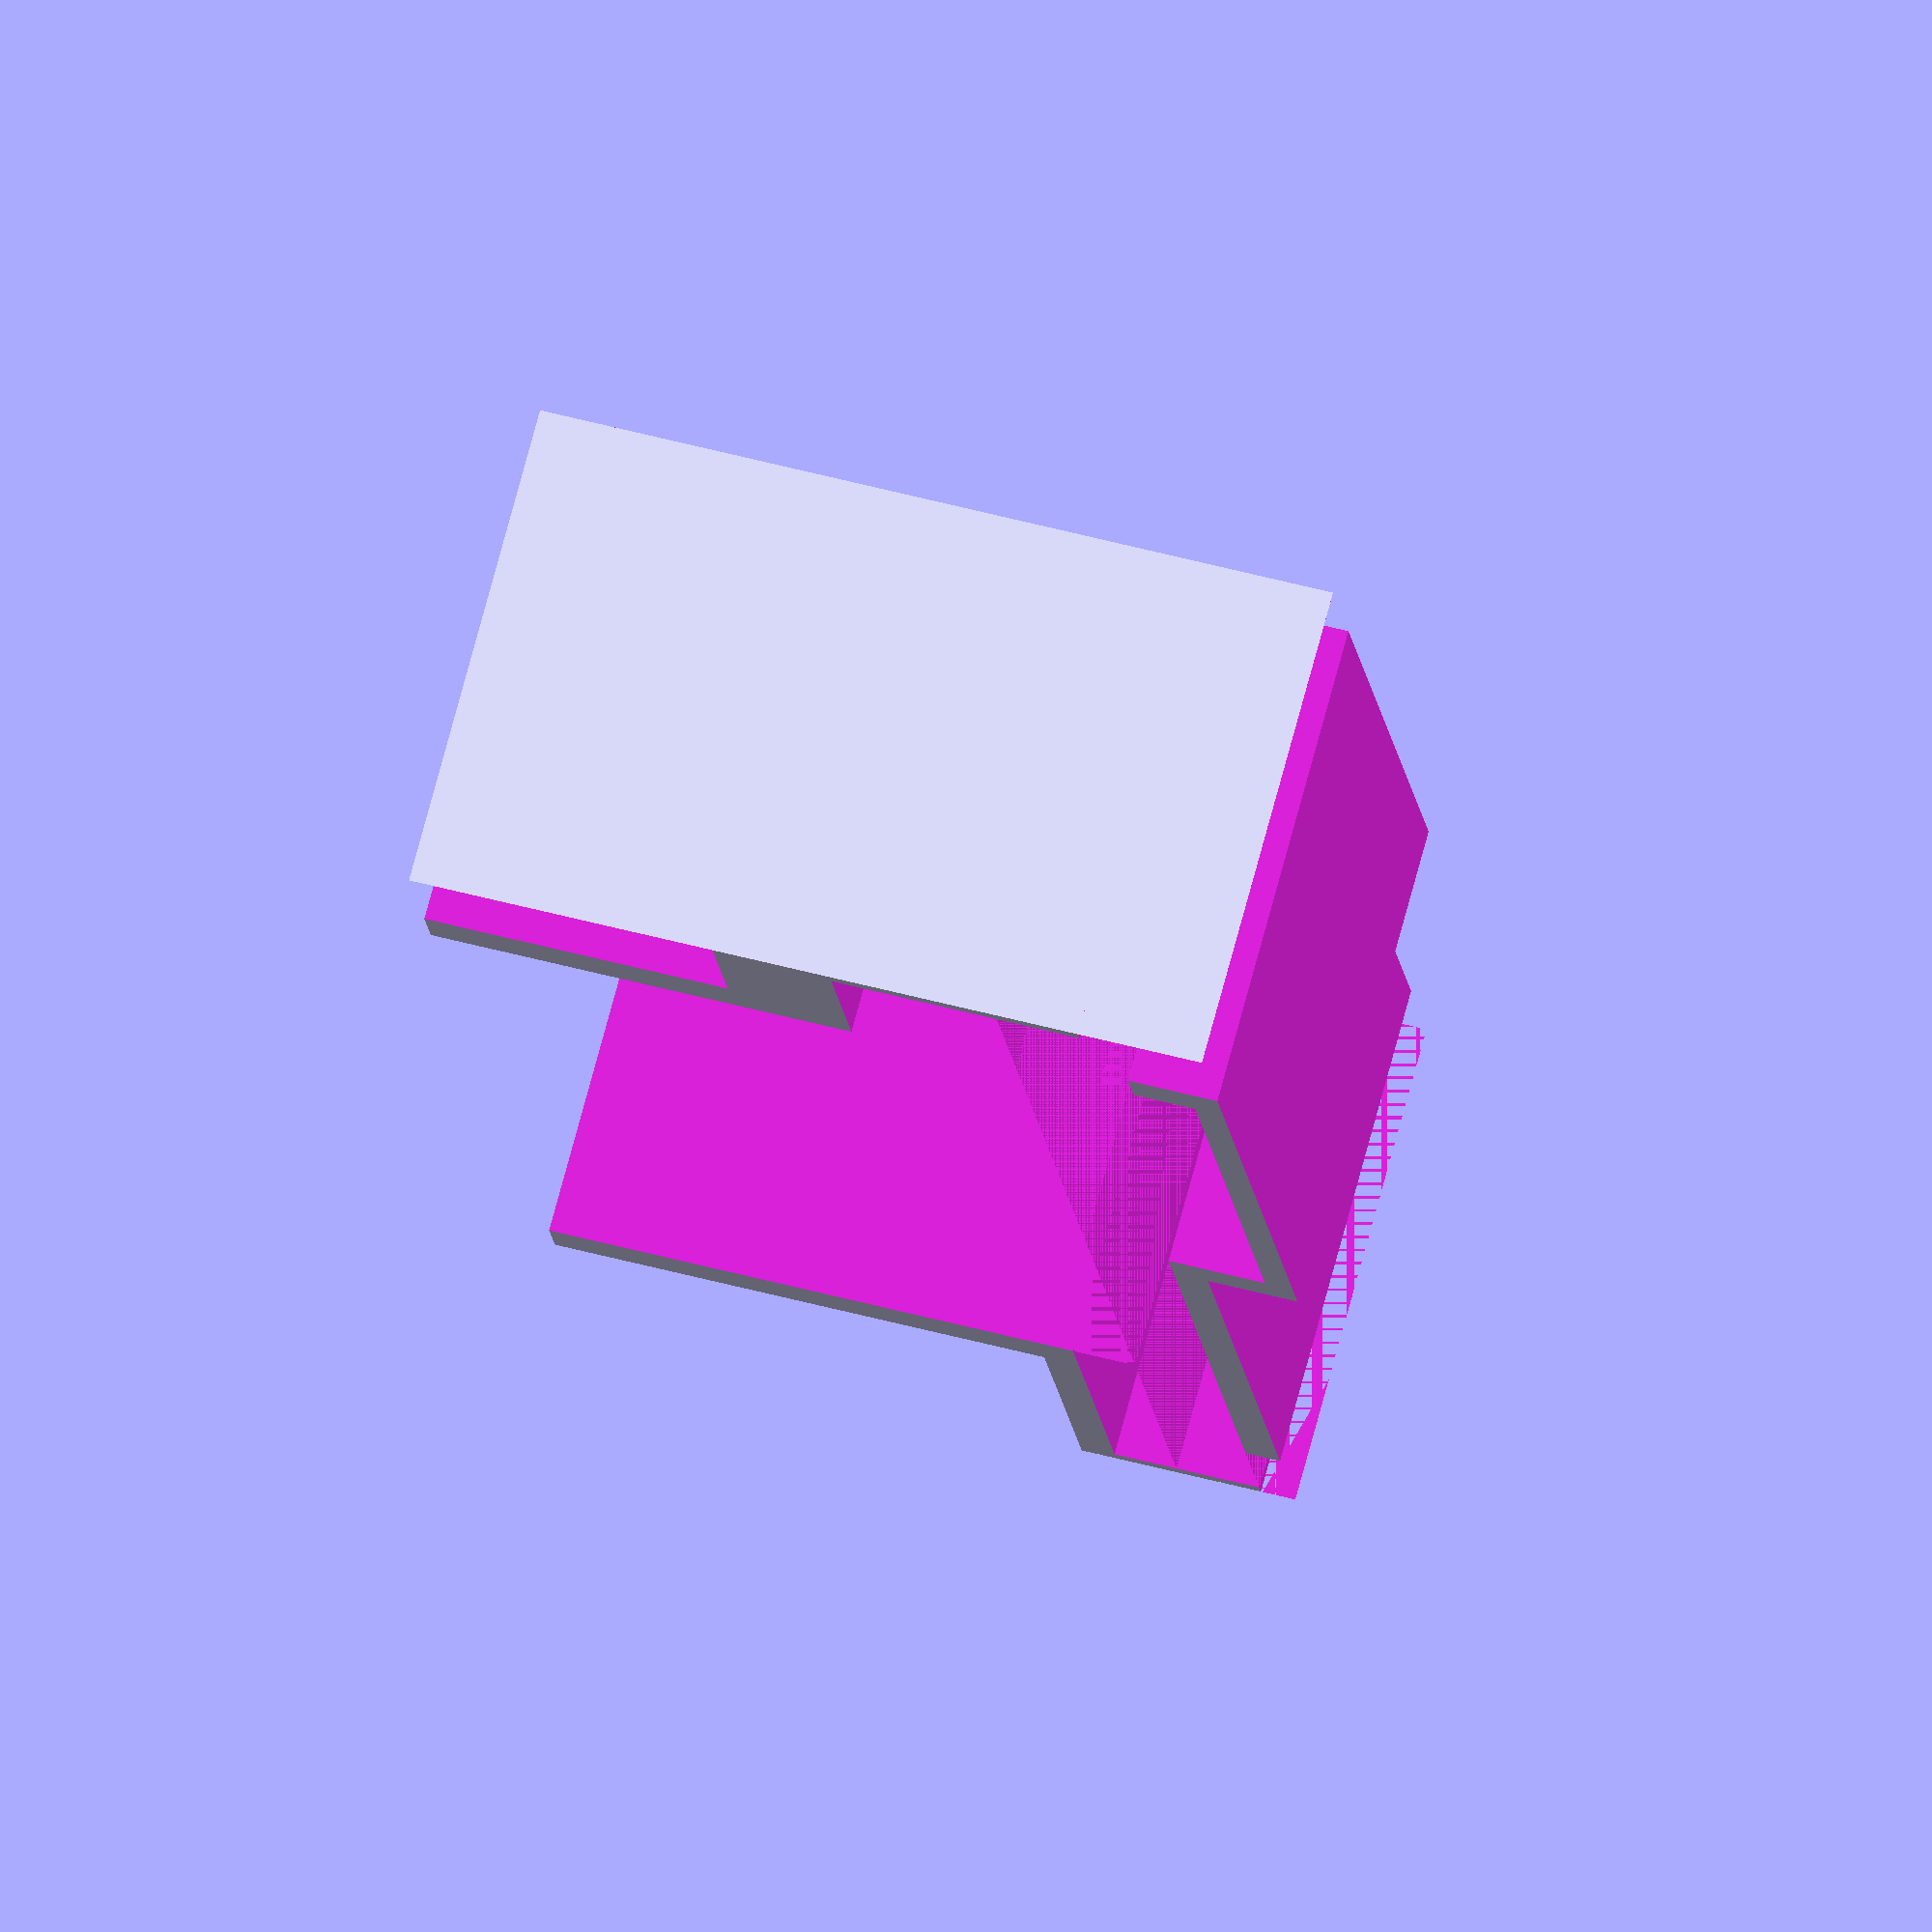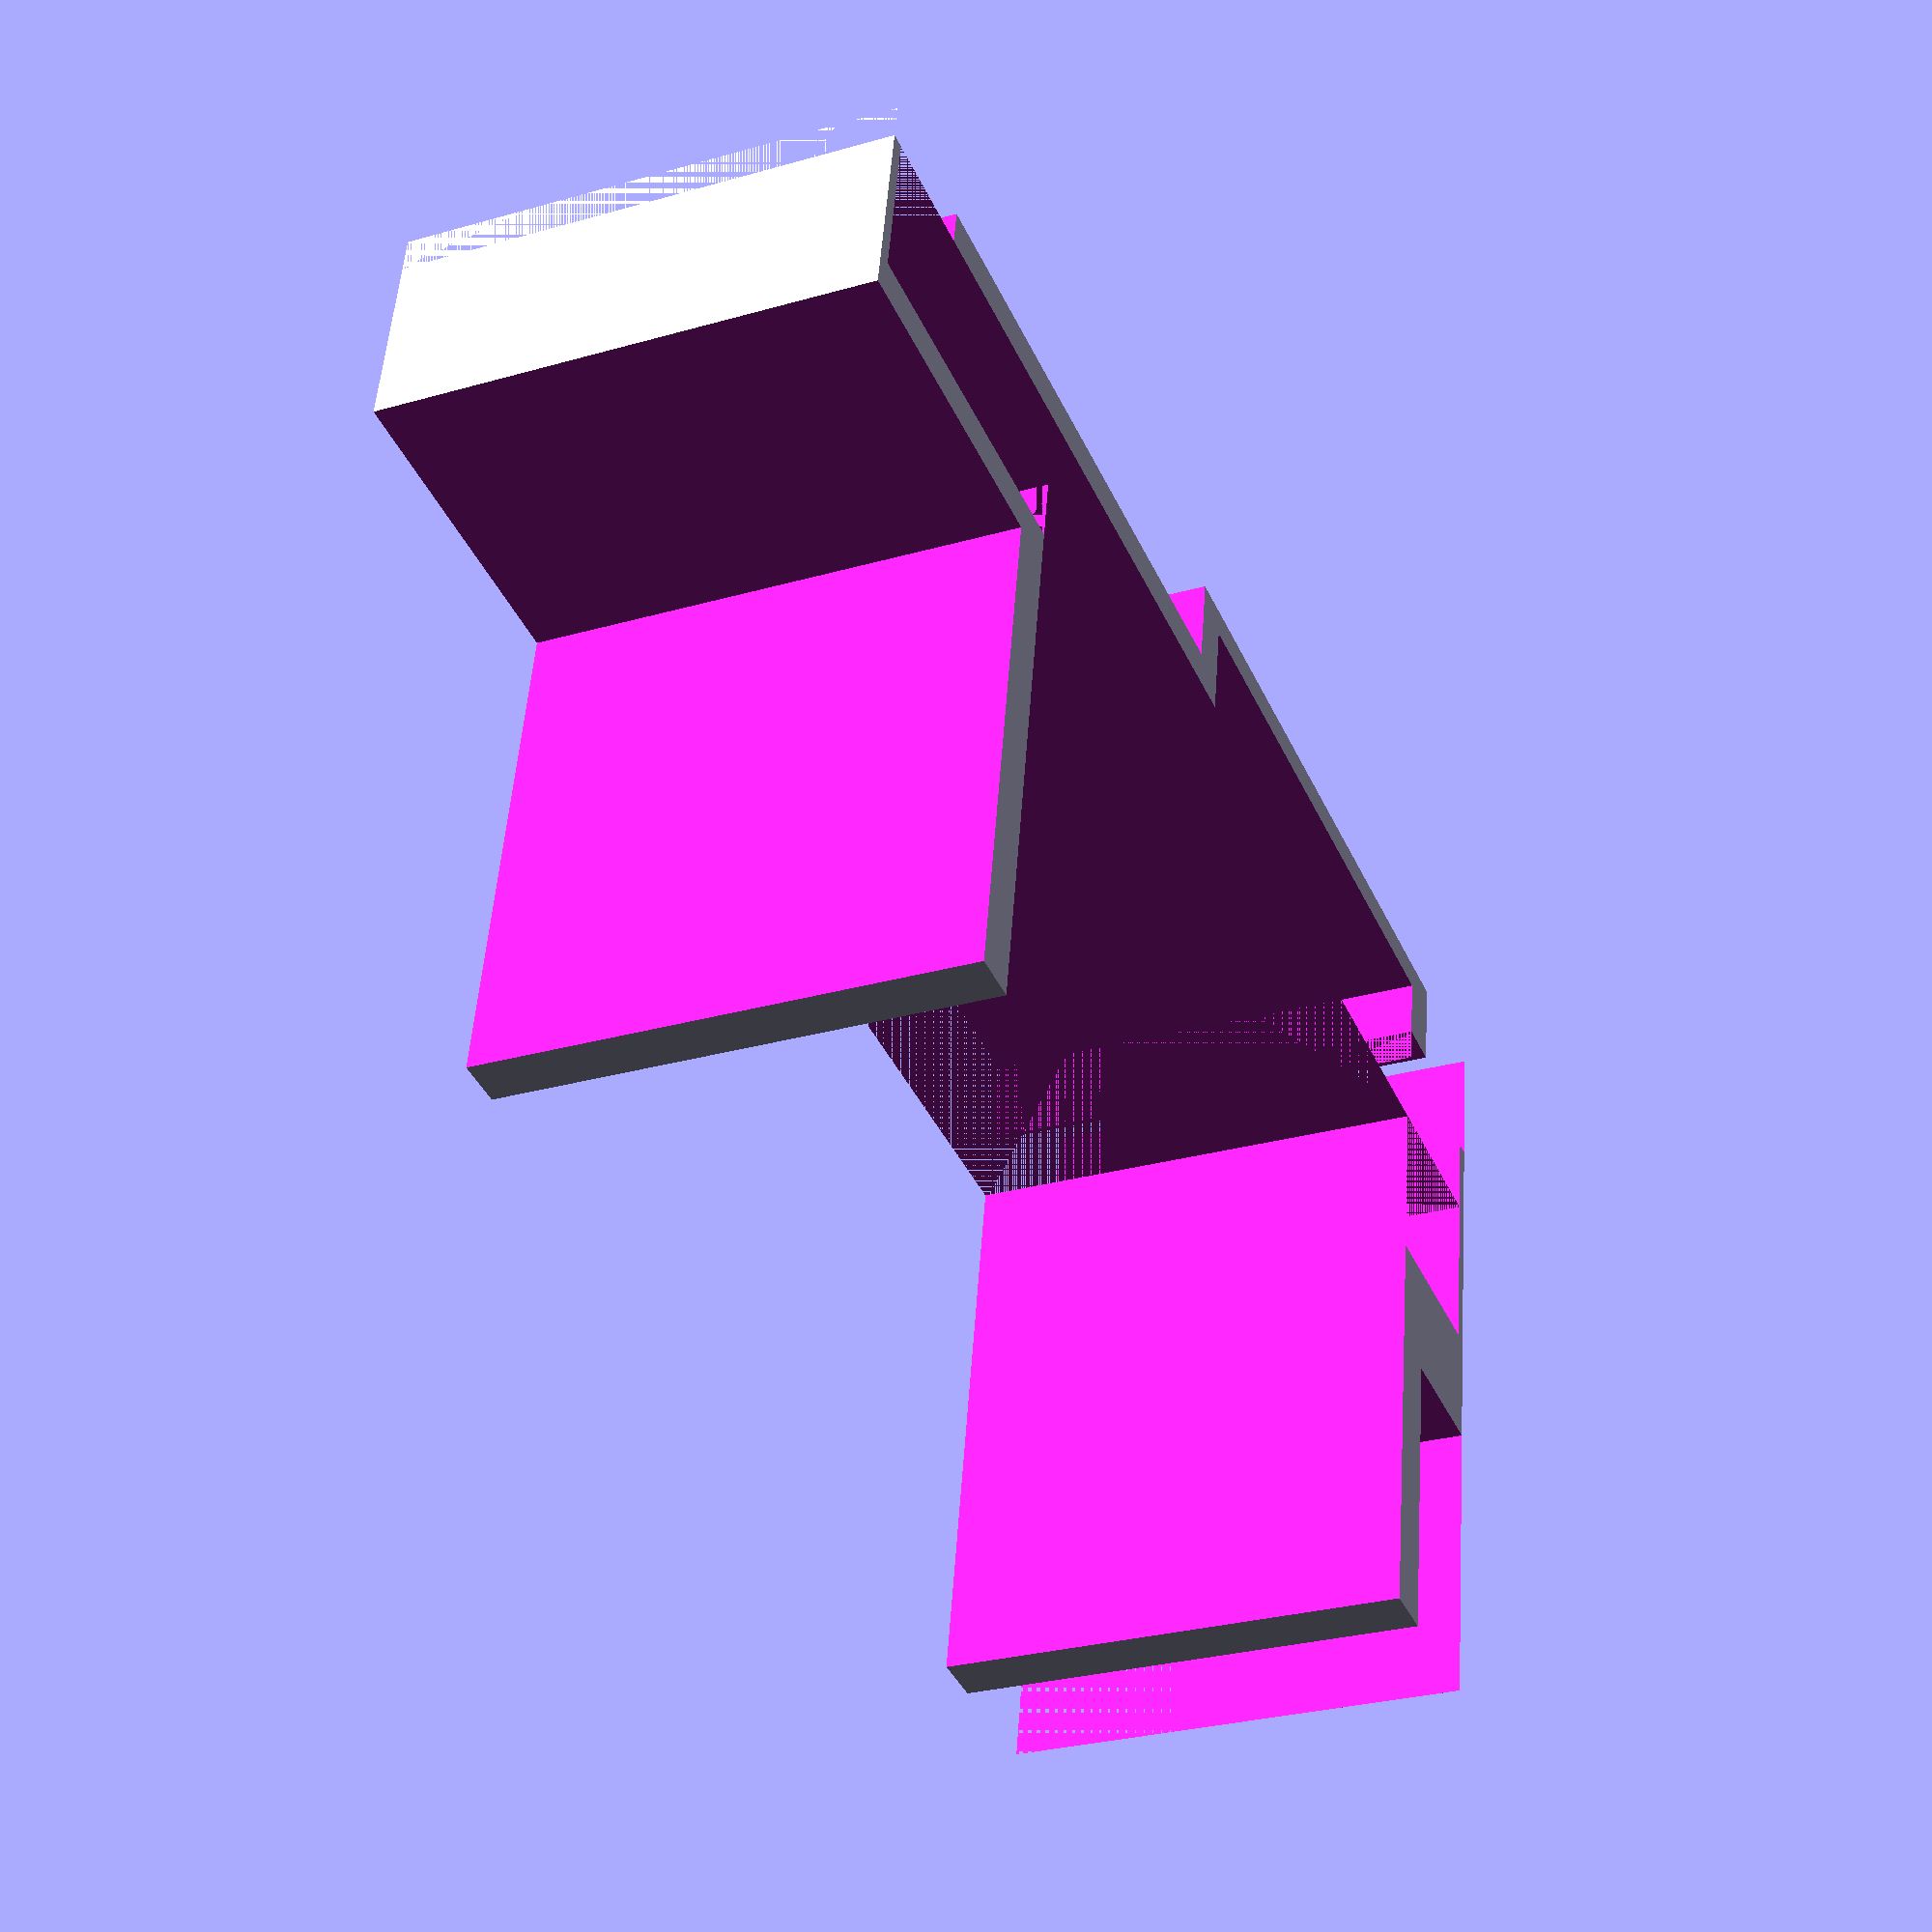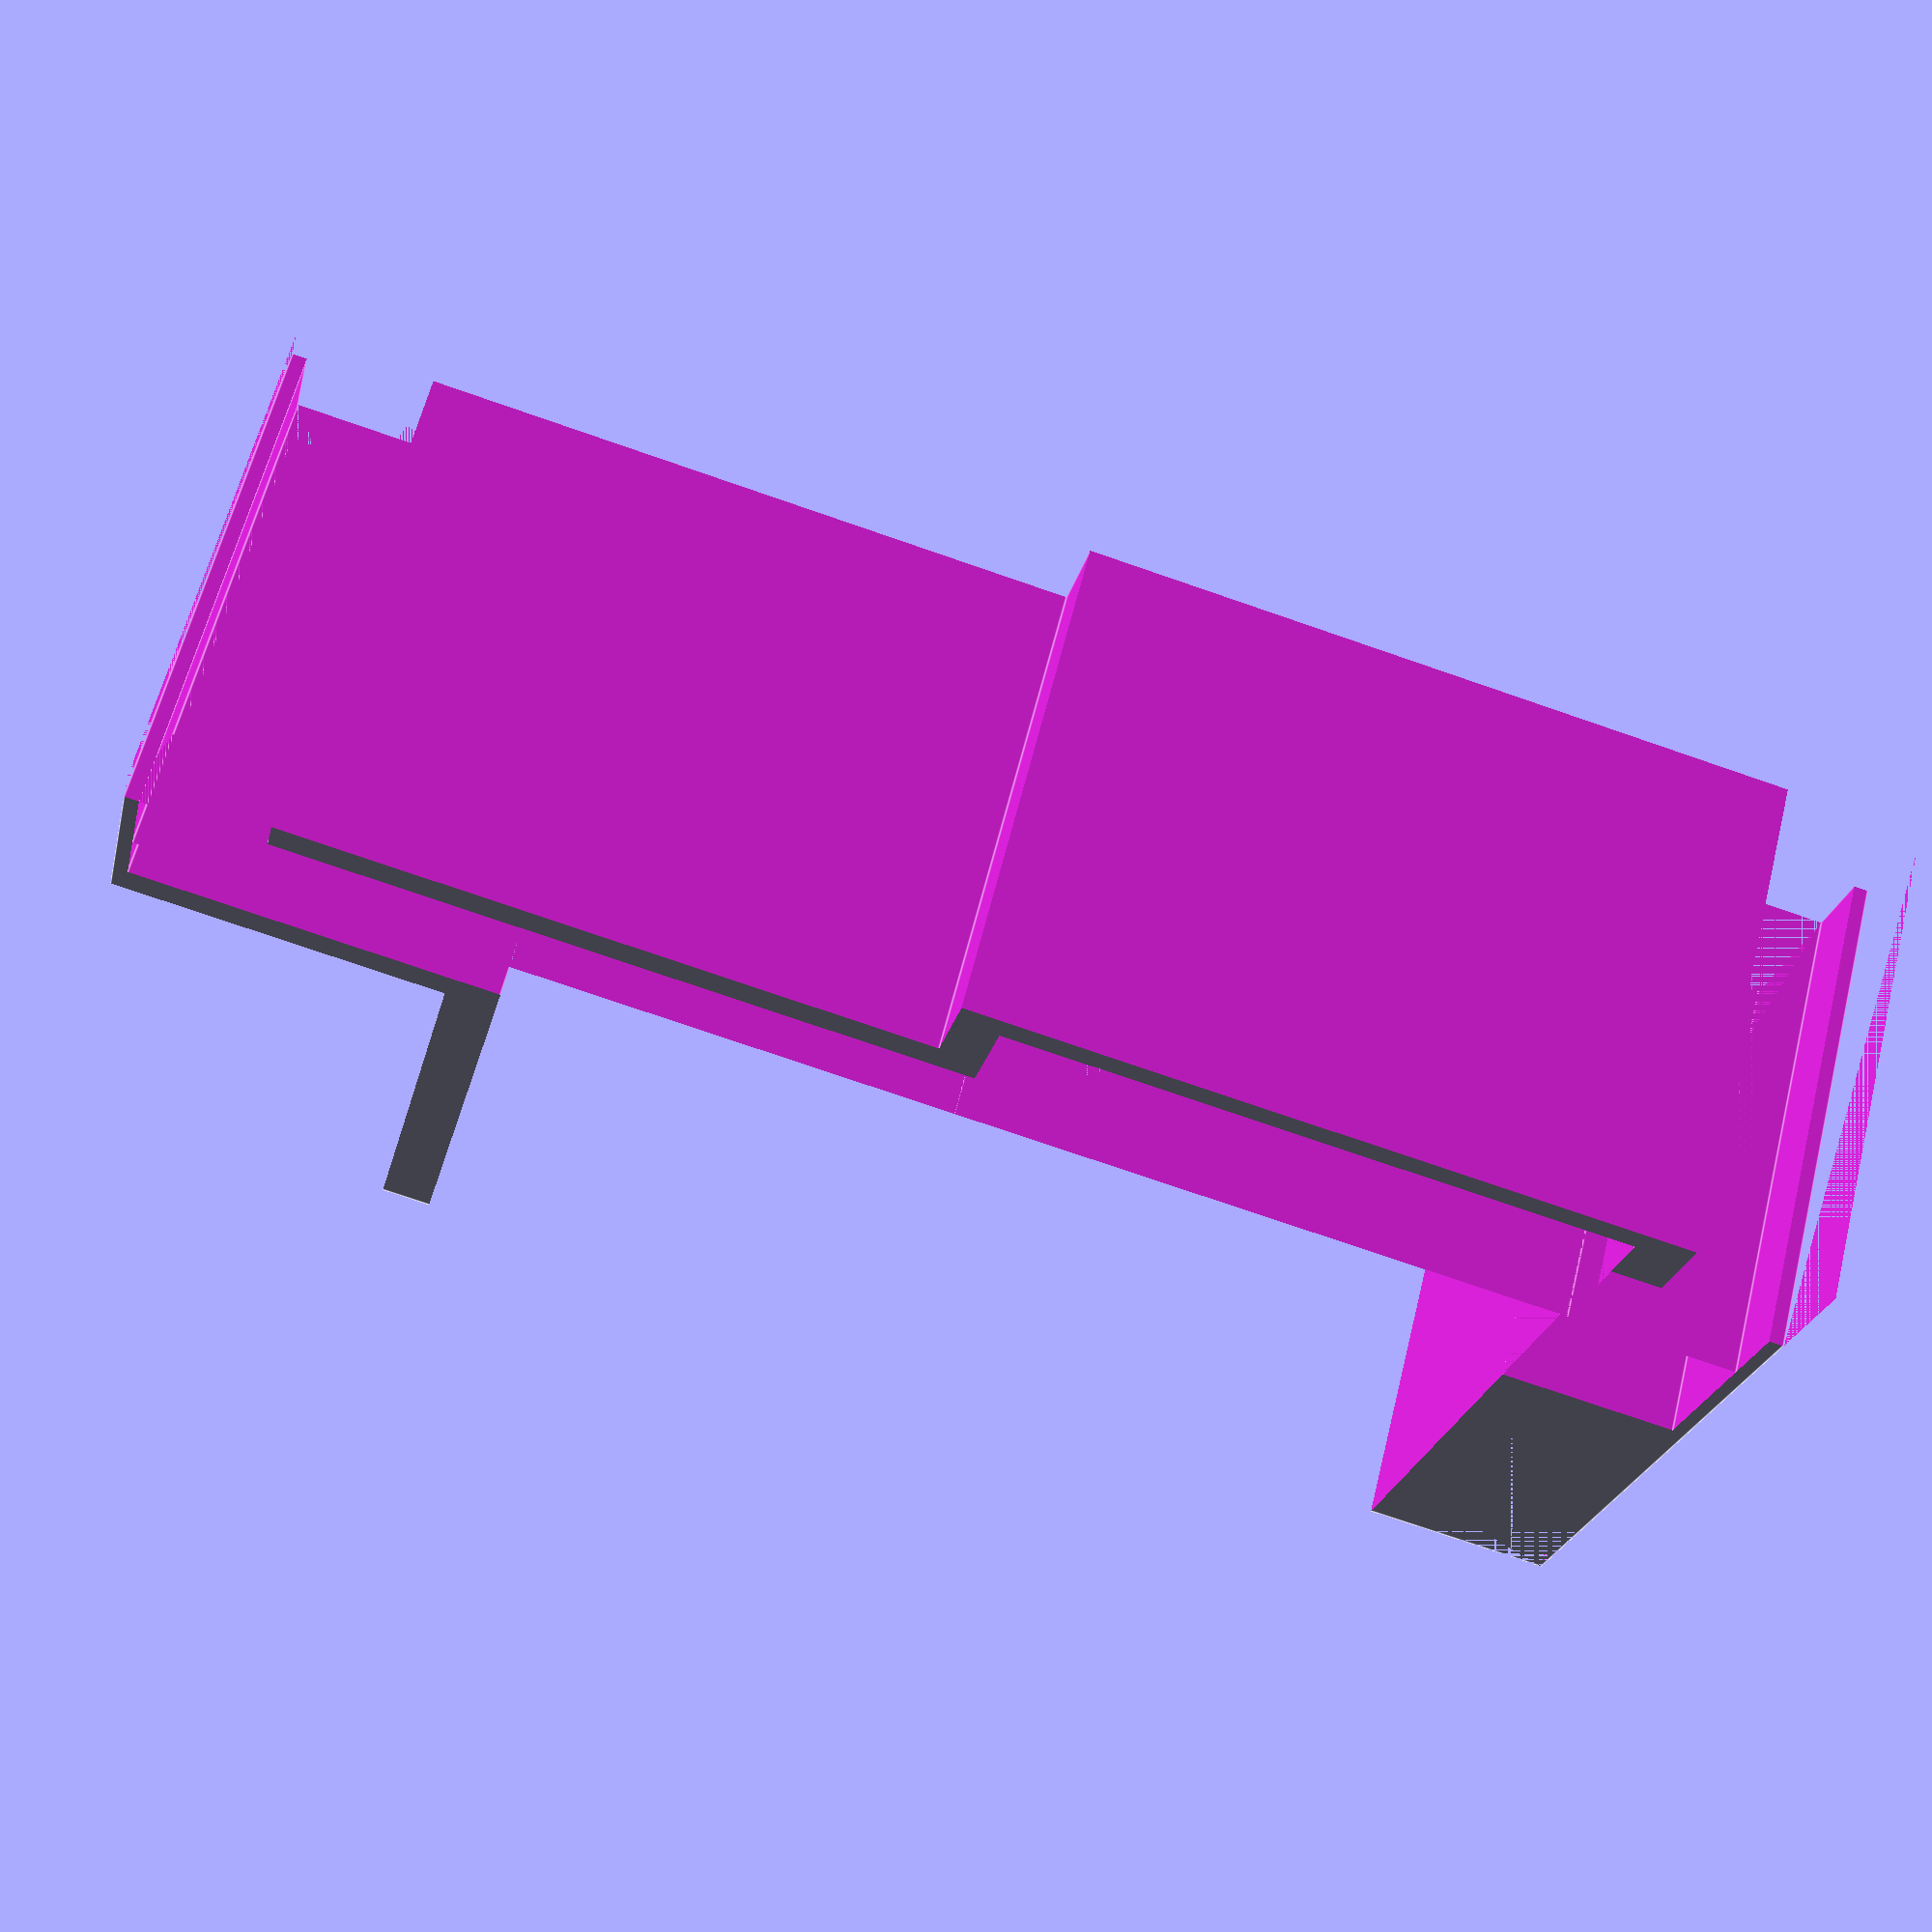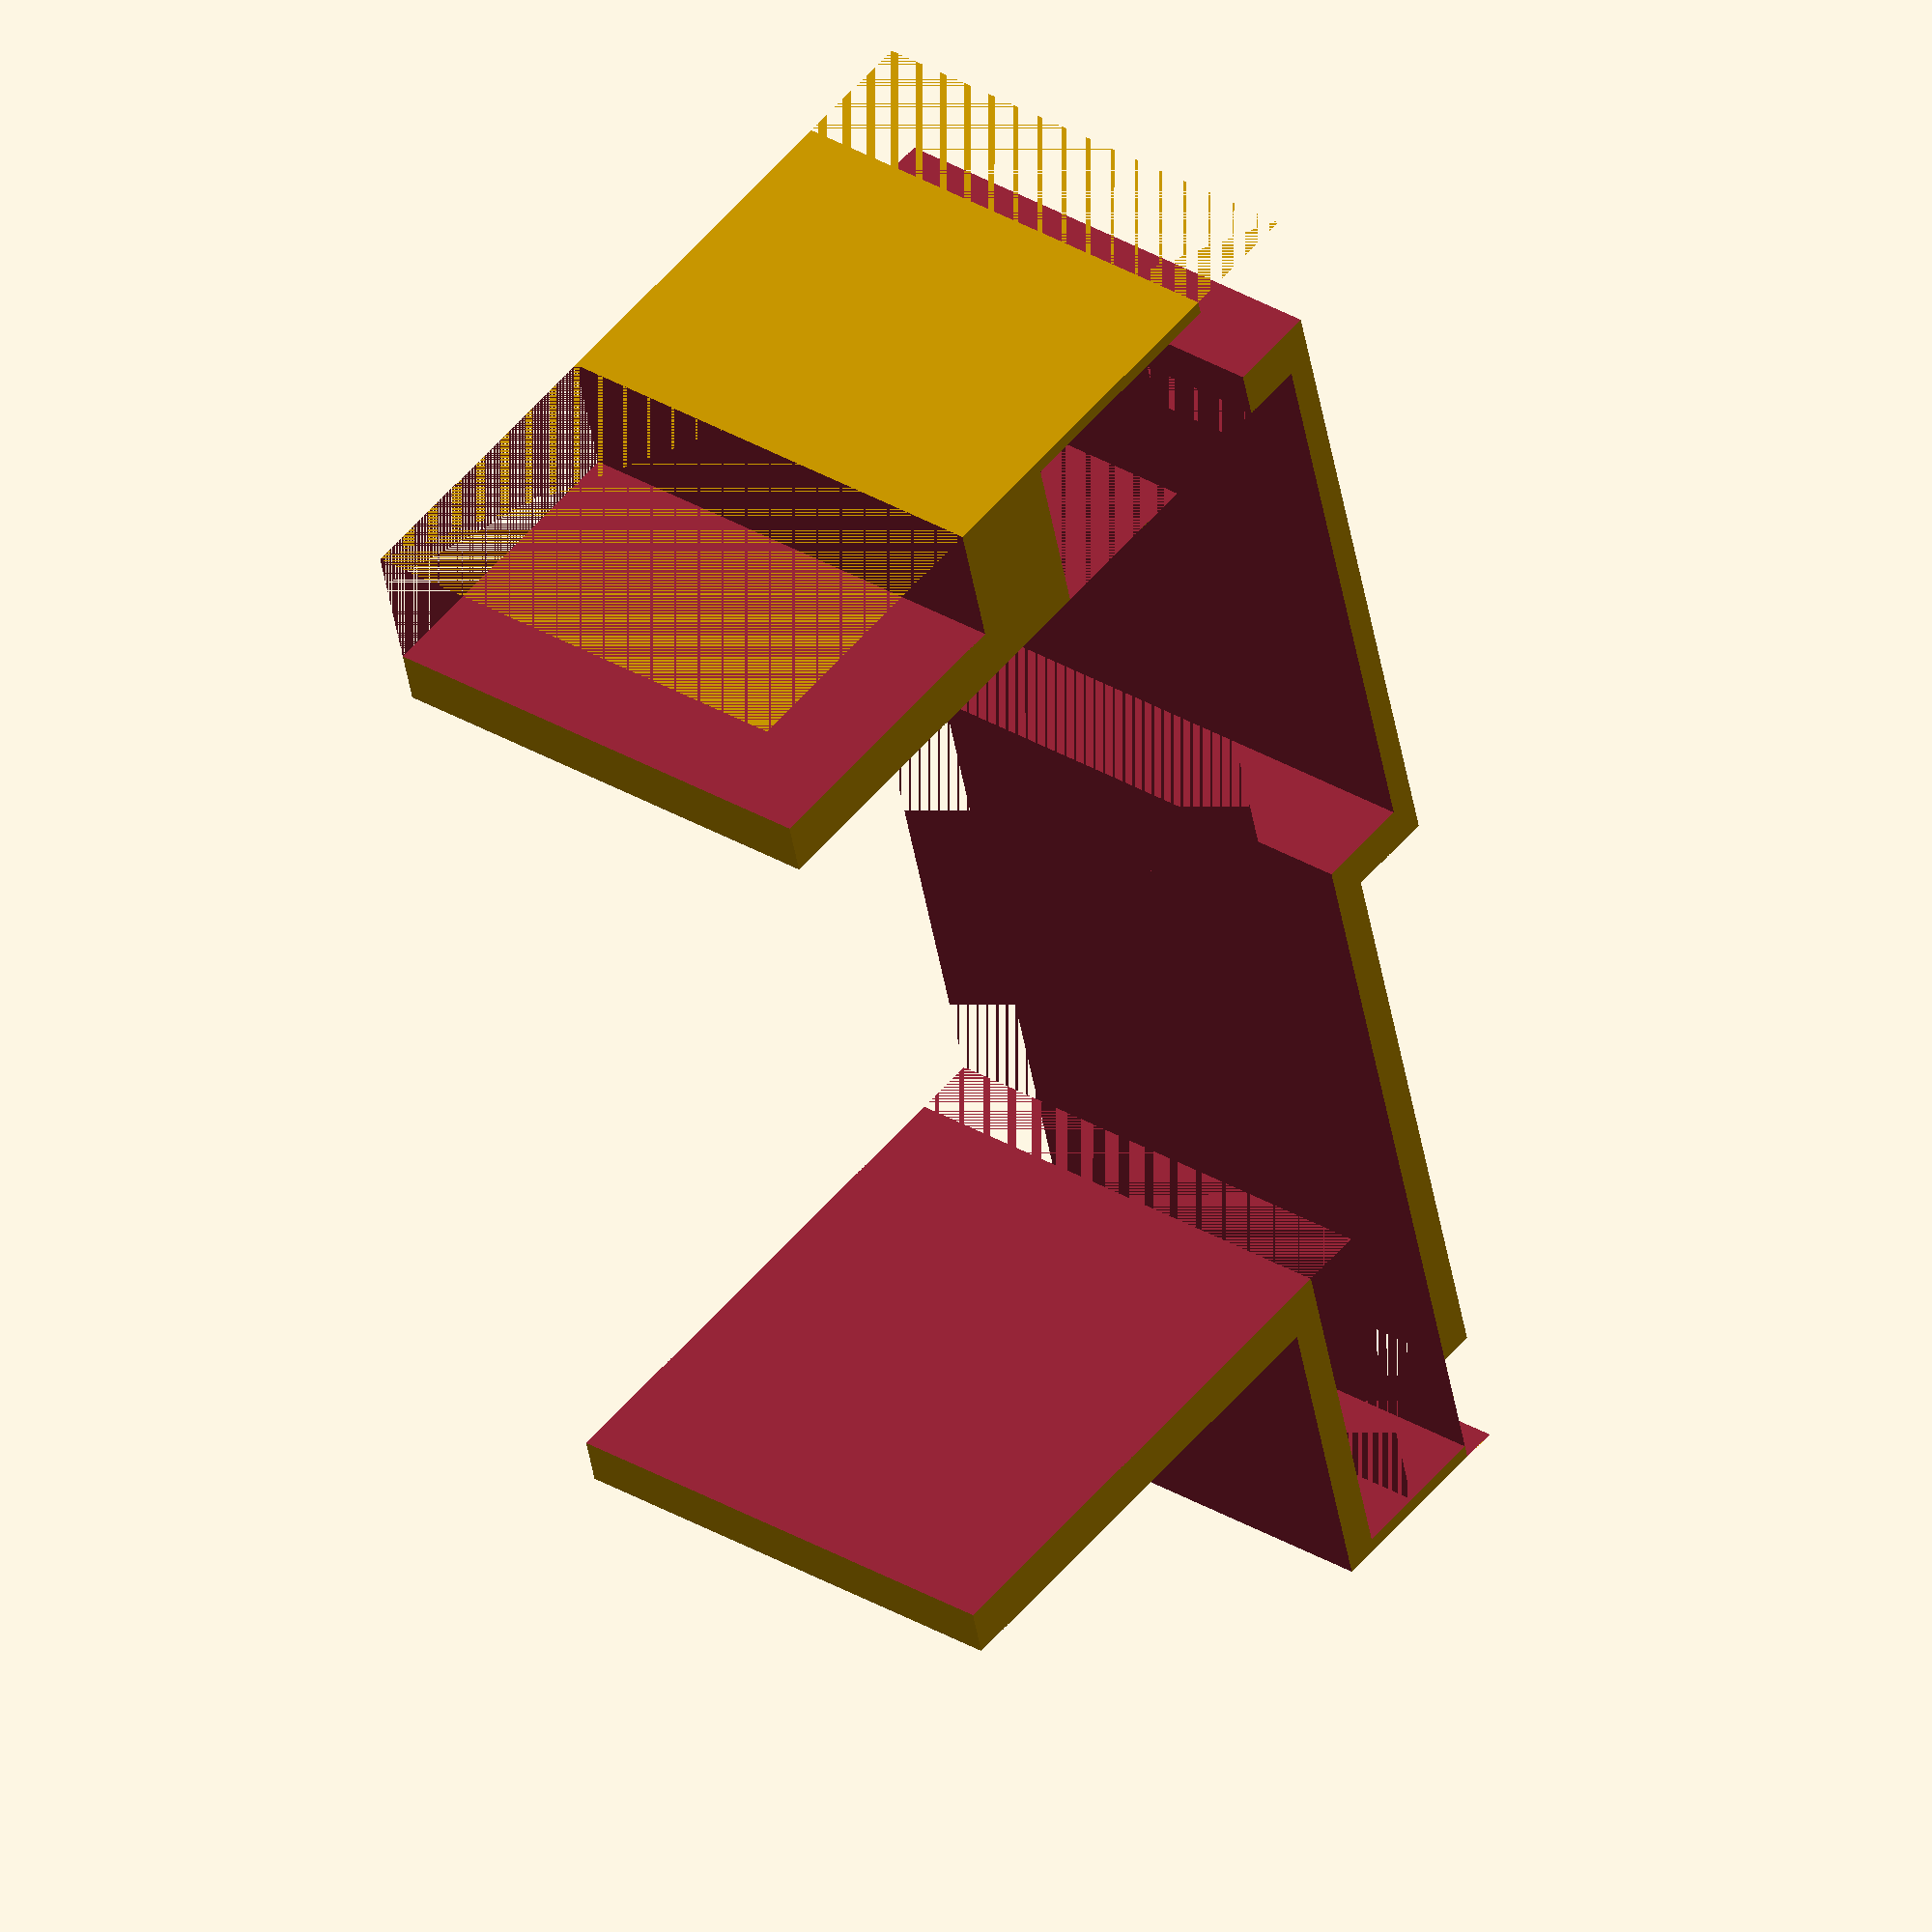
<openscad>

//Rozmery kovové krabicky vnitrni
krabicka_x=113;
krabicka_y=58;
krabicka_z2=35;  //35

krabicka_otvor_hrana=9.5;

//Rozmery casty modulu
pcb_x=111;
pcb_y=6;

baterka_x=73; 
baterka_y=47; //37

konektor_x=12.5;
konektor_y=12;

SD_karta_x=43;
SD_karta_y=13;

SD_karta_mensi_x=12;
SD_karta_mensi_y=8.5;

dioda_x=25.5;
dioda_y=4.5;

SPACEDOS02A_CAD01A(krabicka_z2);


module SPACEDOS02A_CAD01A(krabicka_z1)
    {
    difference(){

        KRABICKA(krabicka_z1);
            translate([1,15.5,-0.4]) // [1,19.5,-0.5]
                MODUL(krabicka_z1);    
                } 
    }
    



module KRABICKA(krabicka_z)
    {
    difference(){
        cube([krabicka_x,krabicka_y,krabicka_z],center=false);

//otvory
        translate([0,0,-0.5]) 
            cube([krabicka_otvor_hrana,krabicka_otvor_hrana,krabicka_z+1],center=false);
    
        translate([krabicka_x-krabicka_otvor_hrana,0,-0.5]) 
            cube([krabicka_otvor_hrana,krabicka_otvor_hrana,krabicka_z+1],center=false);
        
        translate([0,krabicka_y-krabicka_otvor_hrana,-0.5]) 
            cube([krabicka_otvor_hrana,krabicka_otvor_hrana,krabicka_z+1],center=false);
    
        translate([krabicka_x-krabicka_otvor_hrana,krabicka_y-krabicka_otvor_hrana-12-0.5]) 
            cube([krabicka_otvor_hrana,krabicka_otvor_hrana+20,krabicka_z+1],center=false);


                }
    }   


module MODUL(krabicka_z)
    {

    //pcb
    translate([0,-pcb_y,-0.5]) 
        cube([pcb_x,pcb_y,krabicka_z+1],center=false);

    //konektor
    translate([pcb_x-konektor_x,0,-0.5]) 
        cube([konektor_x,konektor_y,krabicka_z+1],center=false);

    //baterka
    translate([pcb_x-konektor_x-baterka_x,0,-0.5]) 
        cube([baterka_x,baterka_y,krabicka_z+1],center=false);

    //dioda
    translate([pcb_x-konektor_x-baterka_x-dioda_x,0,-0.5]) 
        cube([dioda_x,dioda_y,krabicka_z+1],center=false);

    //SD karta
    translate([pcb_x-SD_karta_x-SD_karta_mensi_x,-SD_karta_y,-0.5]) 
        cube([SD_karta_x,SD_karta_y,krabicka_z+1],center=false);
        
    //SD karta mensi otvor
    translate([pcb_x-SD_karta_mensi_x,-SD_karta_mensi_y,-0.5]) 
        cube([SD_karta_mensi_x,SD_karta_mensi_y,krabicka_z+1],center=false);  
     
    //vyrez levy horni
    translate([-2,7,-0.5]) 
       cube([24,60,krabicka_z+1],center=false);  
        
         //vyrez levy dolni
    translate([-2,-21,-0.5]) 
        cube([55,12.5,krabicka_z+1],center=false);  
     
   //vyrez pravy dolni
    translate([-2,-21,-0.5]) 
        cube([krabicka_x+4,6,krabicka_z+1],center=false);     
        
       //vyrez pravy horni
    translate([-2,7,-0.5]) 
       cube([24,60,krabicka_z+1],center=false);    
    
     }
</openscad>
<views>
elev=284.7 azim=263.3 roll=15.1 proj=o view=solid
elev=208.7 azim=349.8 roll=66.8 proj=p view=wireframe
elev=297.9 azim=166.8 roll=194.0 proj=p view=edges
elev=327.7 azim=255.0 roll=309.8 proj=o view=solid
</views>
